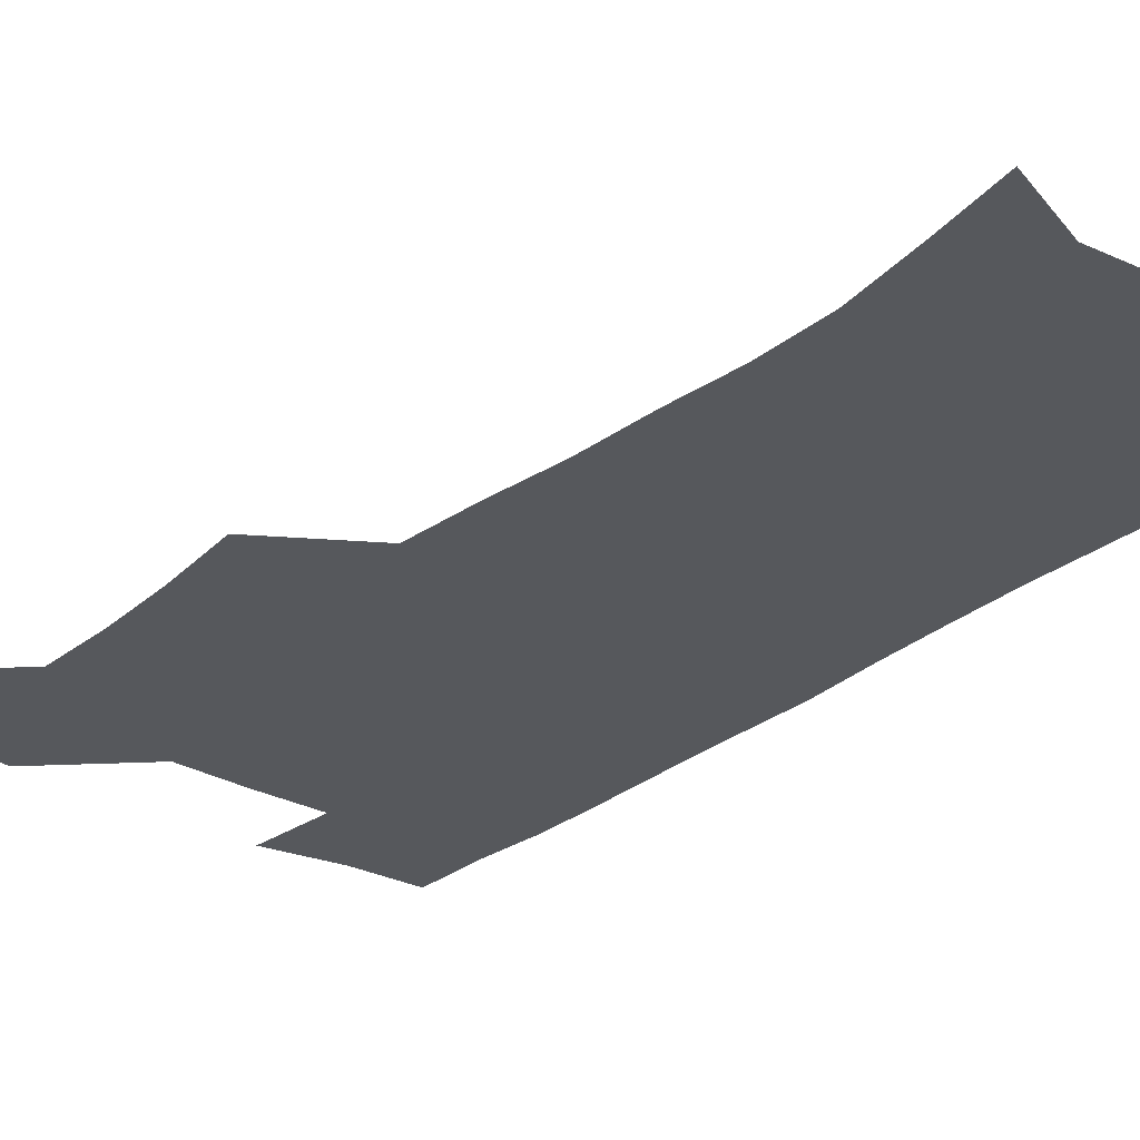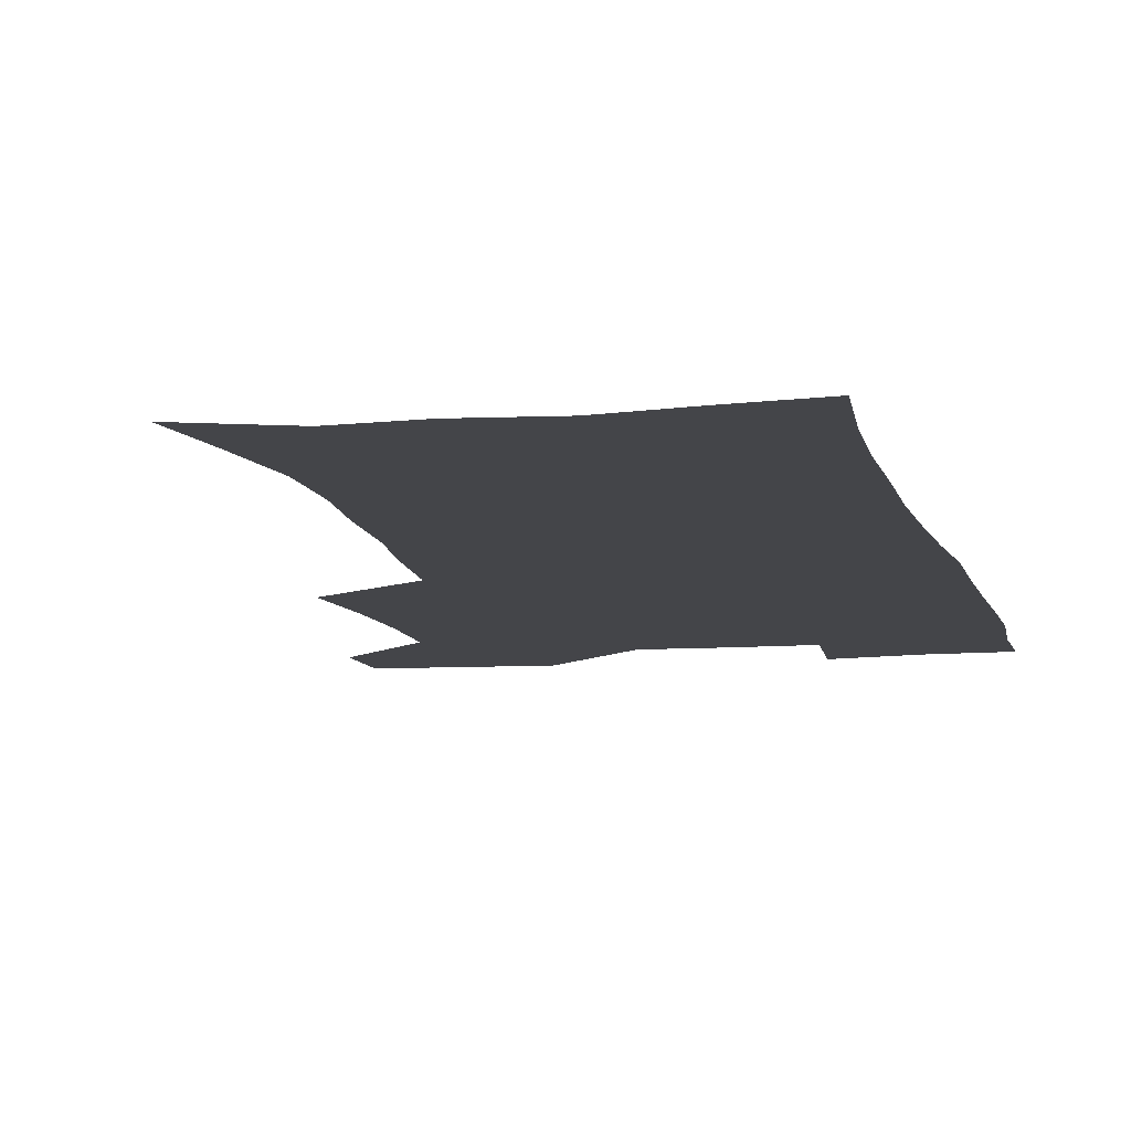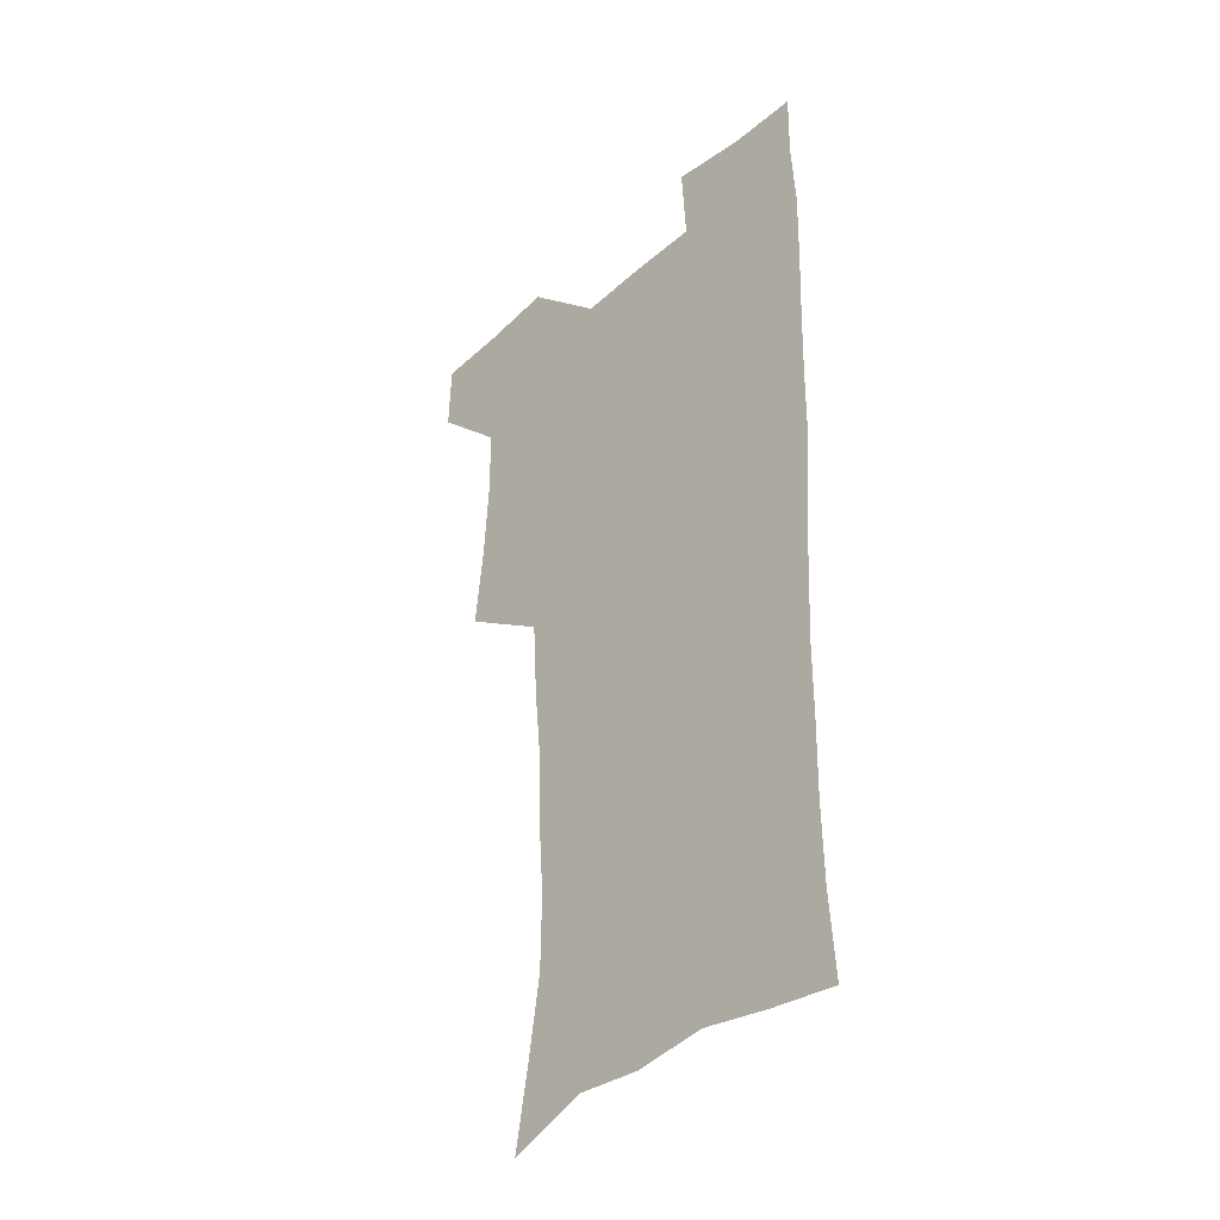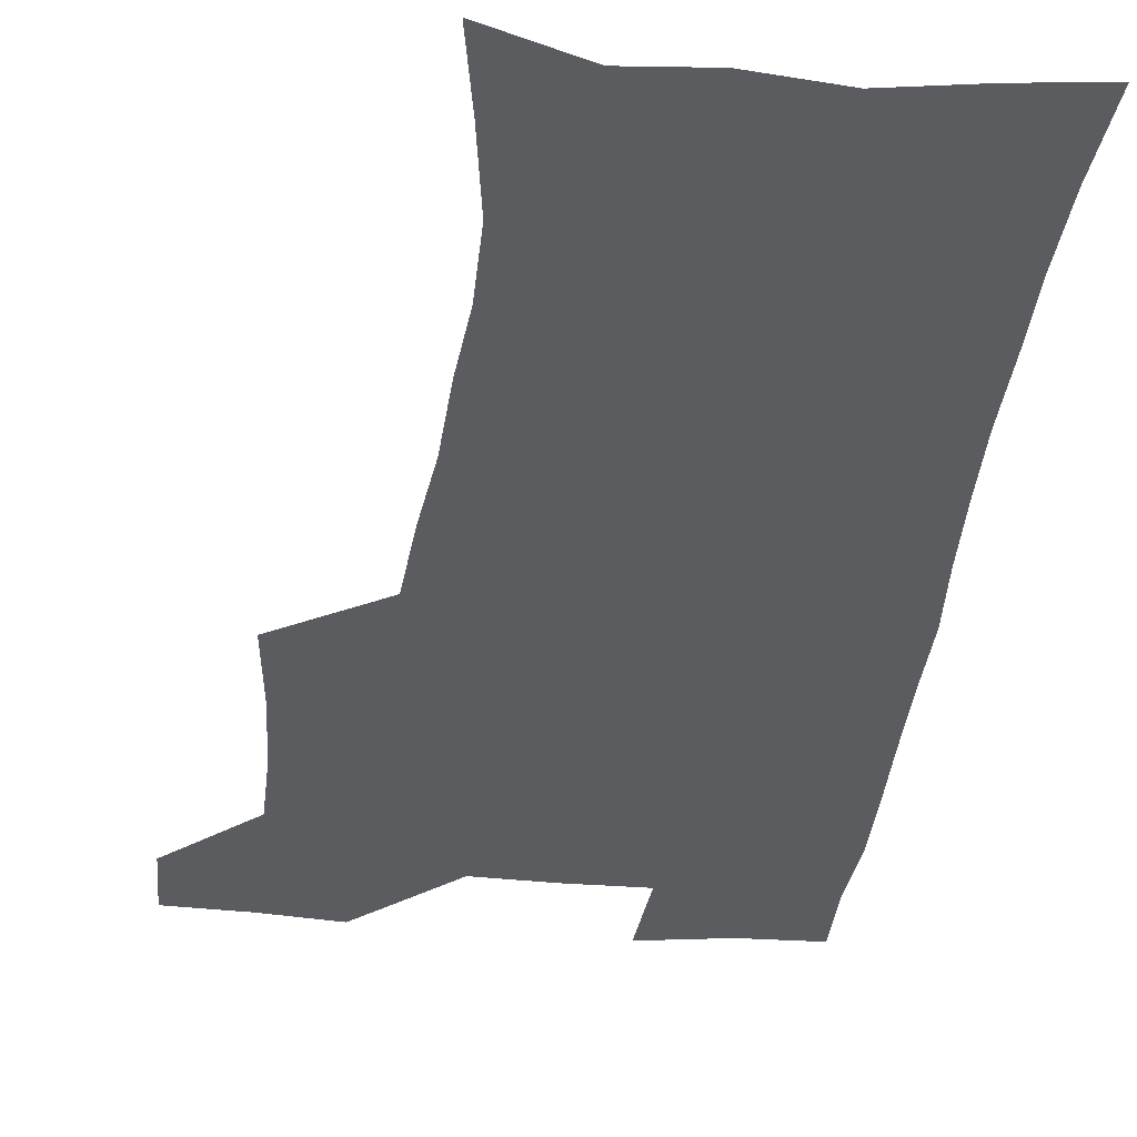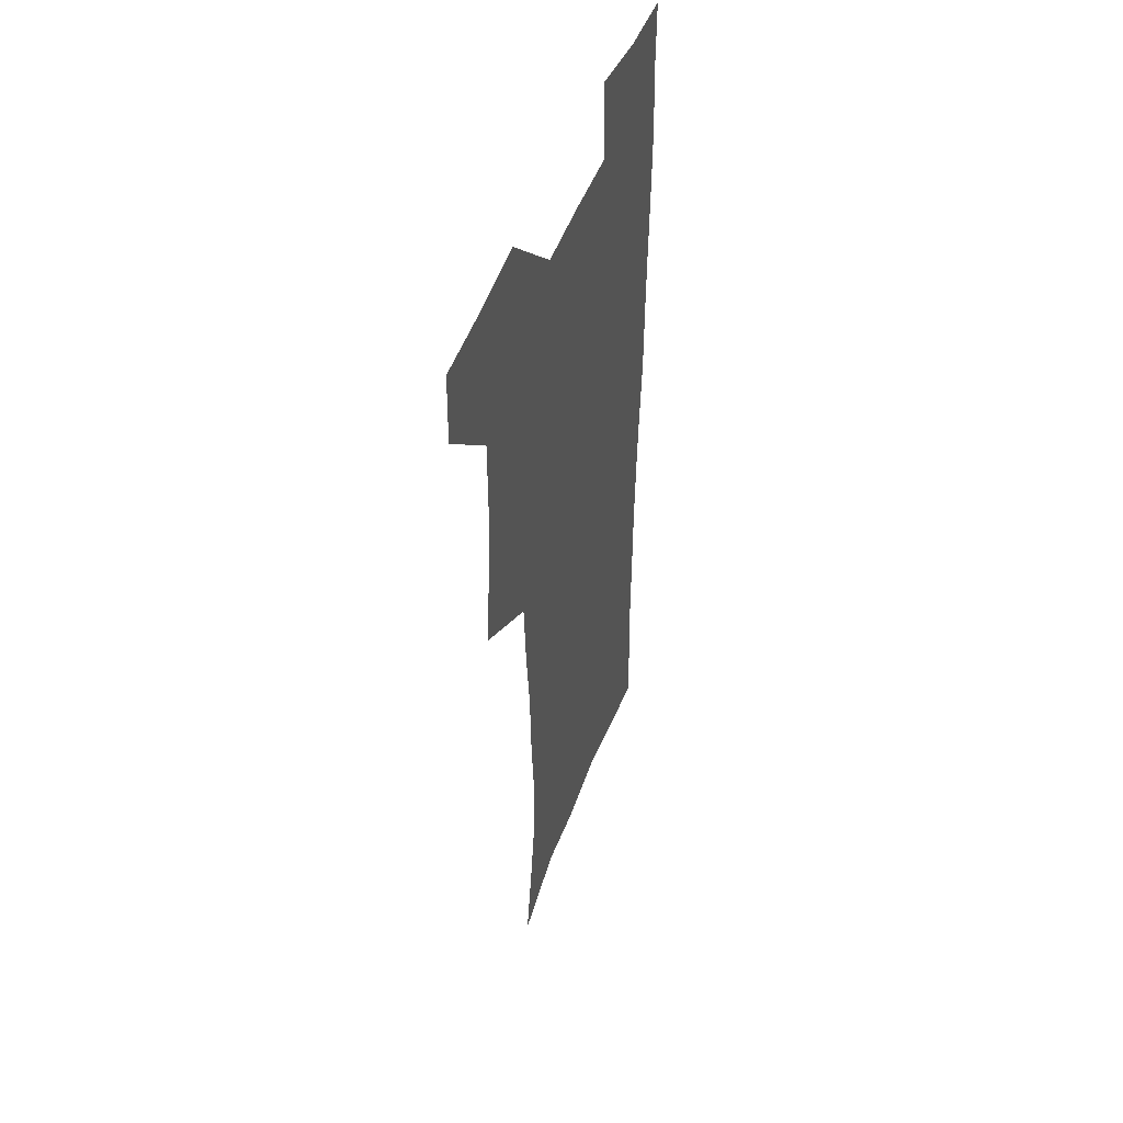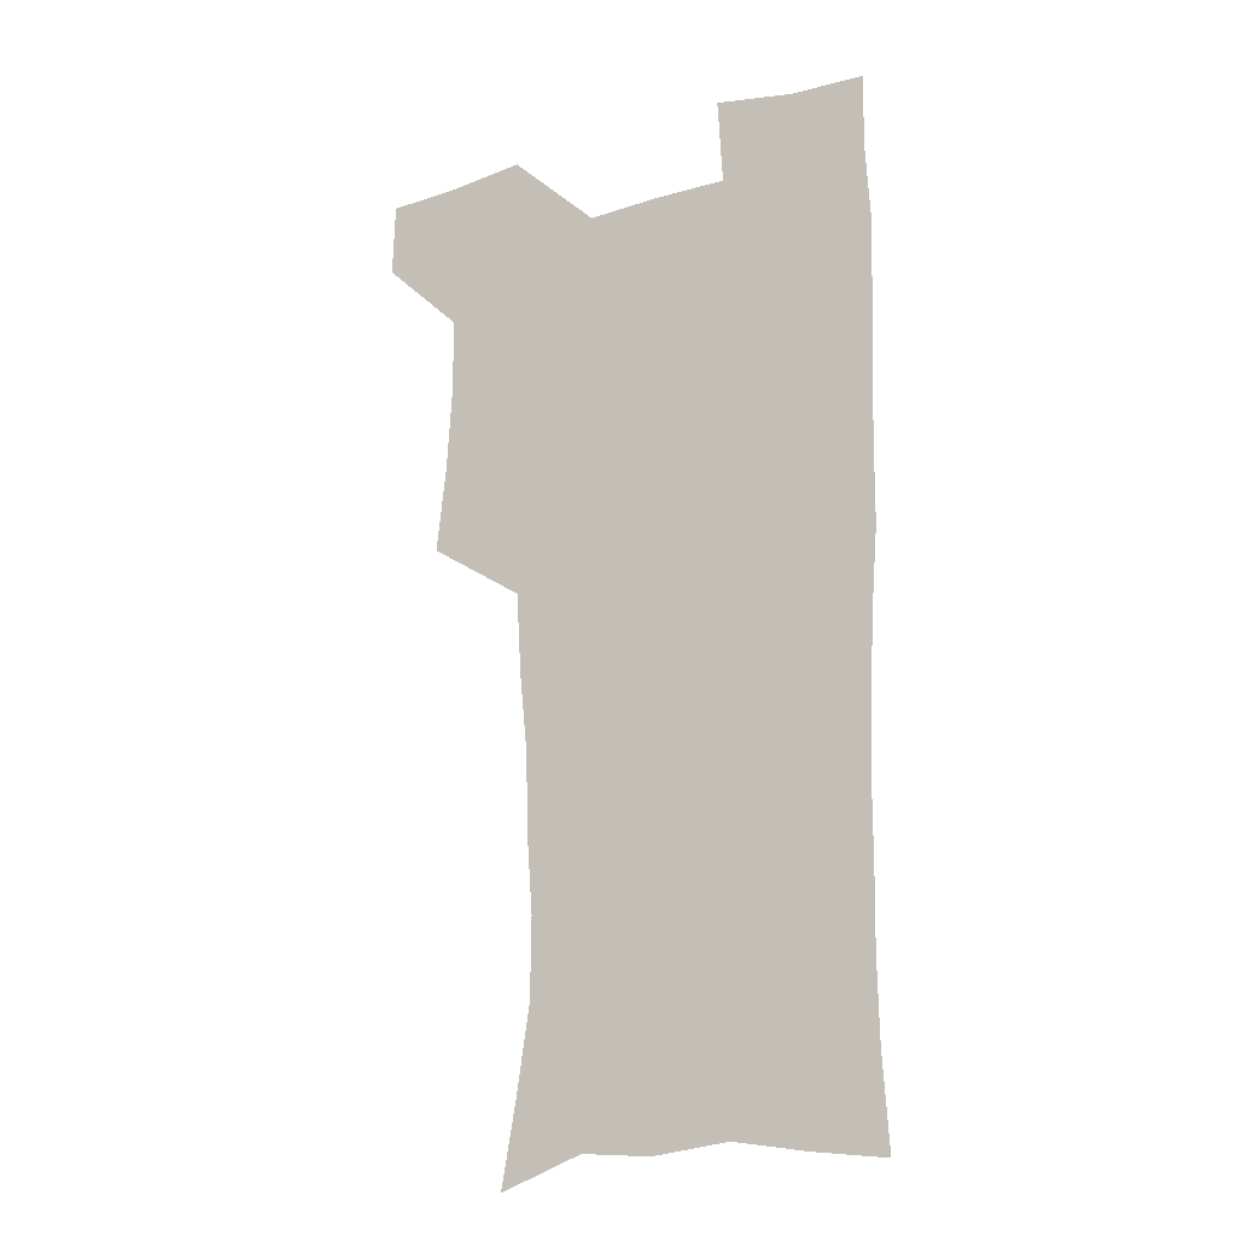
<metadata>
{"format":"obj","ext":"obj","renderer":"f3d","projection":"perspective","resolution":1024,"background":"white","views":[{"elev":-27.8,"azim":-40.1,"up":"+Z"},{"elev":-9.1,"azim":11.7,"up":"+Z"},{"elev":-38.7,"azim":47.5,"up":"+Y"},{"elev":-34.4,"azim":-6.6,"up":"+Z"},{"elev":48.5,"azim":-70.3,"up":"+Y"},{"elev":-19.6,"azim":28.8,"up":"+Y"}]}
</metadata>
<code>
v 479.5 539.2 0
v 480.3 568.5 0
v 504.9 411.8 0
v 508.6 445.8 0
v 510.5 478.1 0
v 510.5 508.8 0
v 513.1 538.6 0
v 510.1 569.8 0
v 539 165.5 0
v 544.6 197.3 0
v 549.7 231.5 0
v 550.1 262.5 0
v 548 291.6 0
v 547 324.4 0
v 543.9 355.1 0
v 542 387.3 0
v 543.1 420.5 0
v 543.2 451 0
v 543.9 480.9 0
v 546.1 510.3 0
v 543.3 539.7 0
v 538.9 572.9 0
v 571.2 176.9 0
v 576.7 211.9 0
v 578.3 243.3 0
v 577.8 272.8 0
v 575.9 301 0
v 575.8 333.7 0
v 575.3 364.9 0
v 574.8 395.3 0
v 574 424.6 0
v 574.7 454.4 0
v 574.4 482.8 0
v 574.5 510.9 0
v 573.7 539.2 0
v 598.4 174.4 0
v 603.6 217.9 0
v 604.1 248.3 0
v 603.6 276.9 0
v 603.6 308.5 0
v 603.2 338.3 0
v 602.9 368.3 0
v 602.6 397.4 0
v 602.8 426.8 0
v 603 455.5 0
v 603.3 483.7 0
v 603 511.3 0
v 602.2 540.3 0
v 628.3 177.6 0
v 629 216.6 0
v 629.3 247.8 0
v 629.2 279.2 0
v 629.5 307.7 0
v 629.4 339.1 0
v 629.5 368.3 0
v 629.9 397.3 0
v 630.3 426.2 0
v 630.7 455.1 0
v 631.1 483.4 0
v 631.3 511.5 0
v 631.4 540 0
v 629.5 574.8 0
v 657.4 172.5 0
v 655.1 213.3 0
v 655.8 242.5 0
v 655 275.6 0
v 655.3 306 0
v 655.9 335.8 0
v 656.5 365.7 0
v 657.3 395.1 0
v 658.3 424.2 0
v 659.1 453.4 0
v 659.6 482.5 0
v 659.4 511.3 0
v 660.4 539.1 0
v 661.2 569.3 0
v 685.7 168.8 0
v 683.5 204.3 0
v 683 235.6 0
v 683.5 265.9 0
v 683.6 297.2 0
v 684.8 327.5 0
v 686.5 357.6 0
v 688.9 387.2 0
v 689.1 418.7 0
v 689.9 449.3 0
v 690.9 479.4 0
v 691.6 509.3 0
v 690 539.4 0
v 690.5 568.4 0
f 6 7 1
f 1 7 2
f 7 8 2
f 16 17 3
f 3 17 4
f 17 18 4
f 4 18 5
f 18 19 5
f 5 19 6
f 19 20 6
f 6 20 7
f 20 21 7
f 7 21 8
f 21 22 8
f 9 23 10
f 23 24 10
f 10 24 11
f 24 25 11
f 11 25 12
f 25 26 12
f 12 26 13
f 26 27 13
f 13 27 14
f 27 28 14
f 14 28 15
f 28 29 15
f 15 29 16
f 29 30 16
f 16 30 17
f 30 31 17
f 17 31 18
f 31 32 18
f 18 32 19
f 32 33 19
f 19 33 20
f 33 34 20
f 20 34 21
f 34 35 21
f 21 35 22
f 23 36 24
f 36 37 24
f 24 37 25
f 37 38 25
f 25 38 26
f 38 39 26
f 26 39 27
f 39 40 27
f 27 40 28
f 40 41 28
f 28 41 29
f 41 42 29
f 29 42 30
f 42 43 30
f 30 43 31
f 43 44 31
f 31 44 32
f 44 45 32
f 32 45 33
f 45 46 33
f 33 46 34
f 46 47 34
f 34 47 35
f 47 48 35
f 36 49 37
f 49 50 37
f 37 50 38
f 50 51 38
f 38 51 39
f 51 52 39
f 39 52 40
f 52 53 40
f 40 53 41
f 53 54 41
f 41 54 42
f 54 55 42
f 42 55 43
f 55 56 43
f 43 56 44
f 56 57 44
f 44 57 45
f 57 58 45
f 45 58 46
f 58 59 46
f 46 59 47
f 59 60 47
f 47 60 48
f 60 61 48
f 49 63 50
f 63 64 50
f 50 64 51
f 64 65 51
f 51 65 52
f 65 66 52
f 52 66 53
f 66 67 53
f 53 67 54
f 67 68 54
f 54 68 55
f 68 69 55
f 55 69 56
f 69 70 56
f 56 70 57
f 70 71 57
f 57 71 58
f 71 72 58
f 58 72 59
f 72 73 59
f 59 73 60
f 73 74 60
f 60 74 61
f 74 75 61
f 61 75 62
f 75 76 62
f 63 77 64
f 77 78 64
f 64 78 65
f 78 79 65
f 65 79 66
f 79 80 66
f 66 80 67
f 80 81 67
f 67 81 68
f 81 82 68
f 68 82 69
f 82 83 69
f 69 83 70
f 83 84 70
f 70 84 71
f 84 85 71
f 71 85 72
f 85 86 72
f 72 86 73
f 86 87 73
f 73 87 74
f 87 88 74
f 74 88 75
f 88 89 75
f 75 89 76
f 89 90 76

</code>
